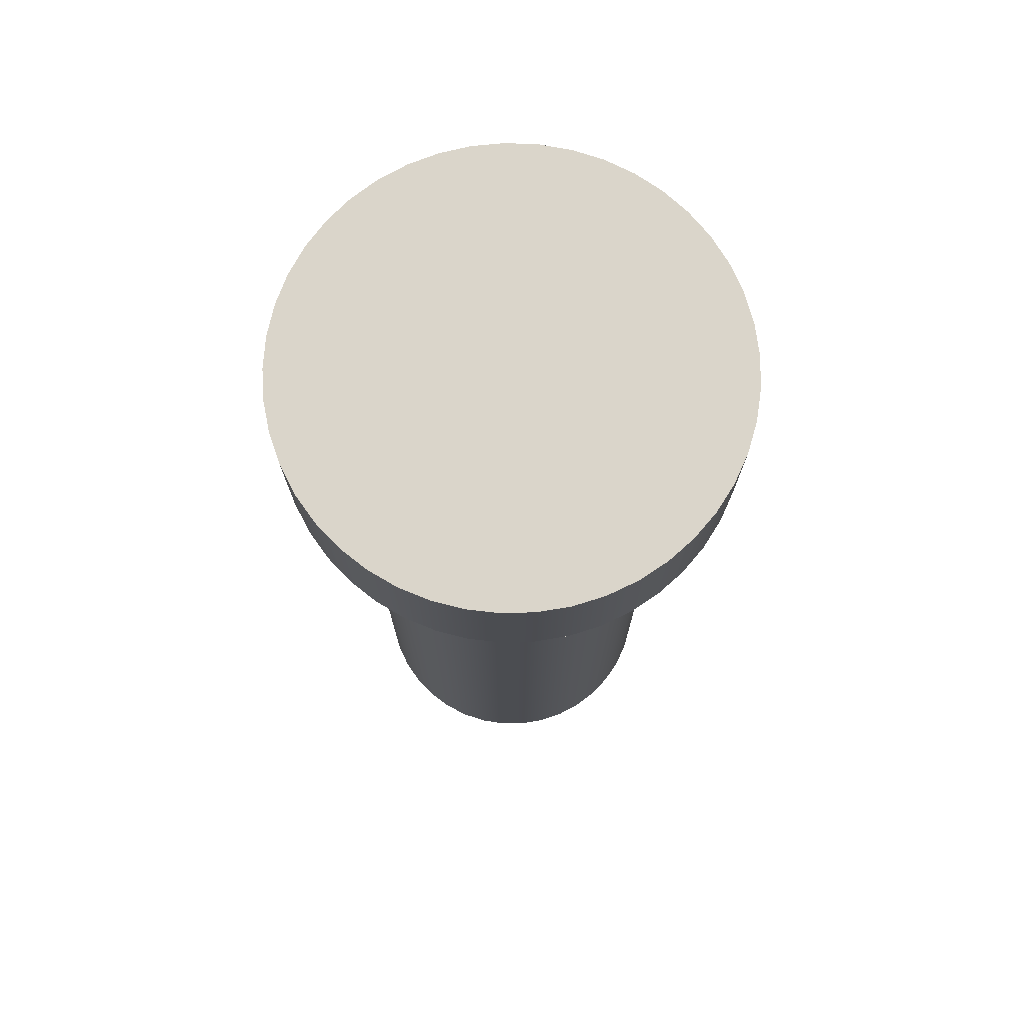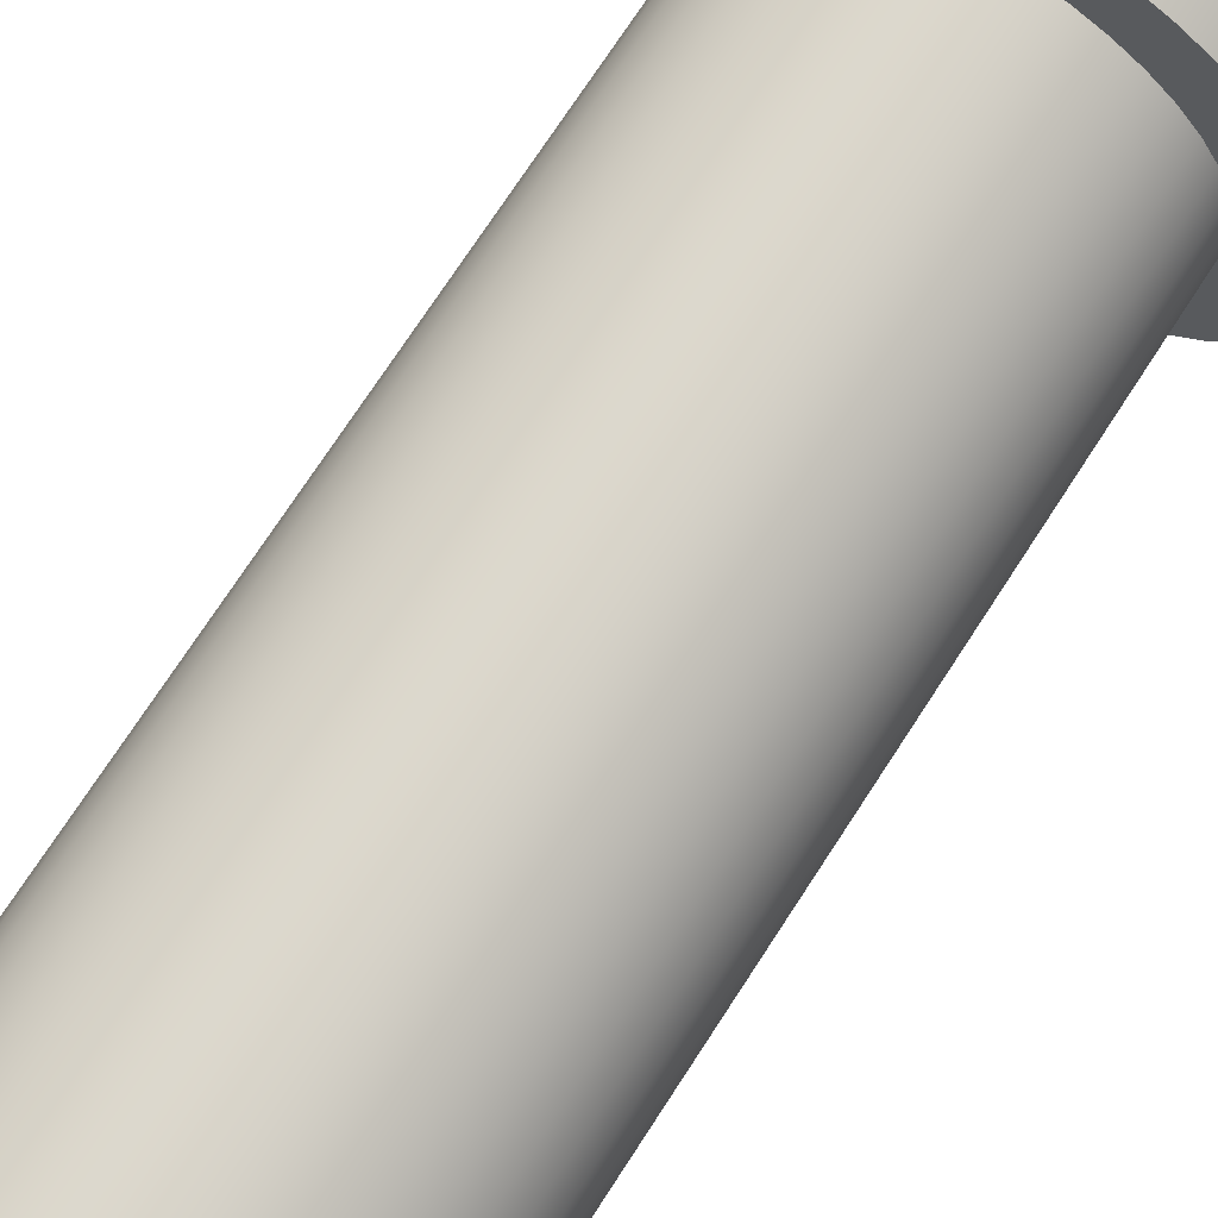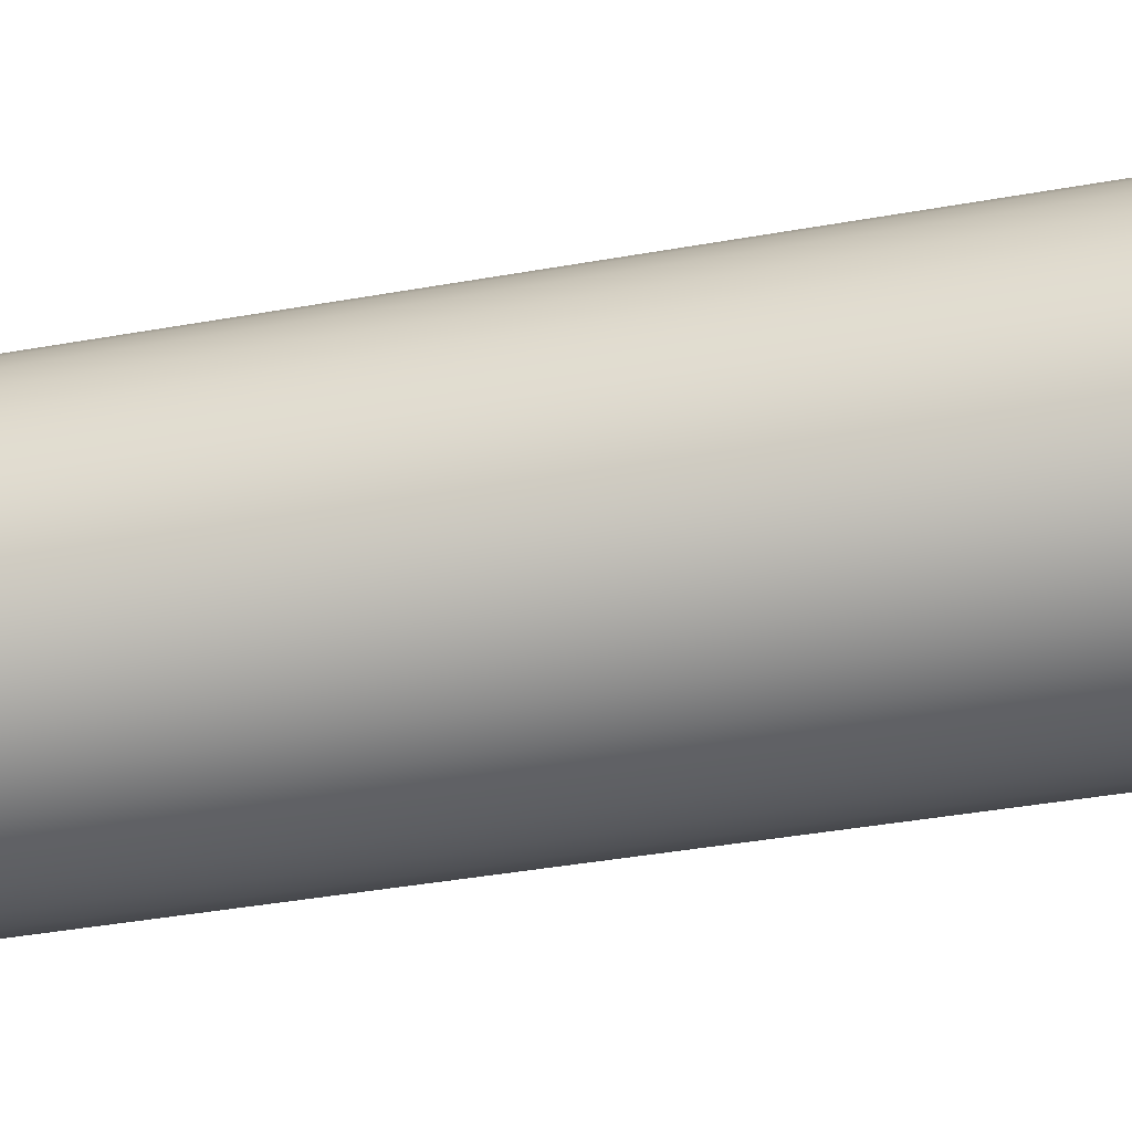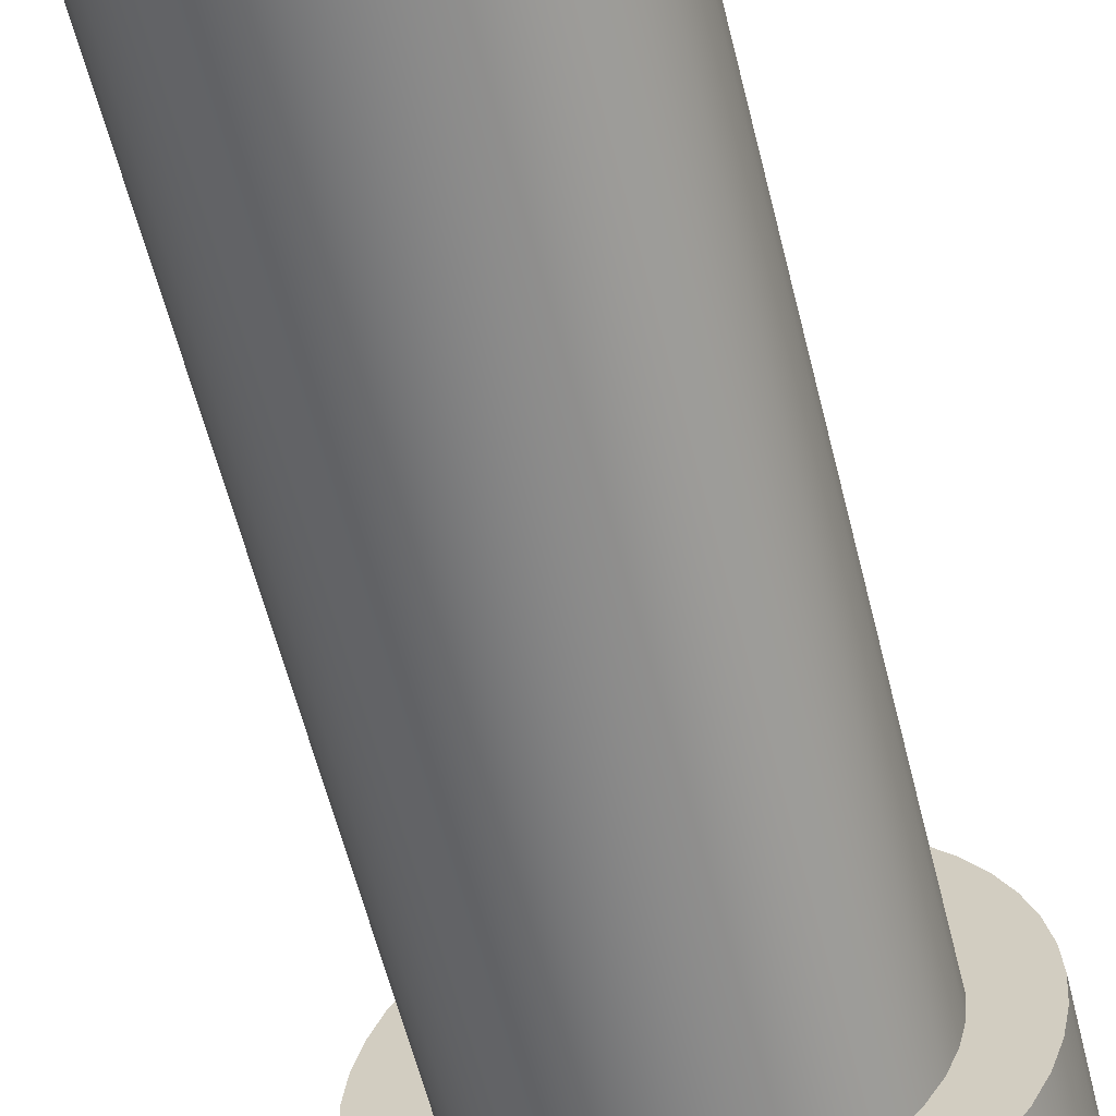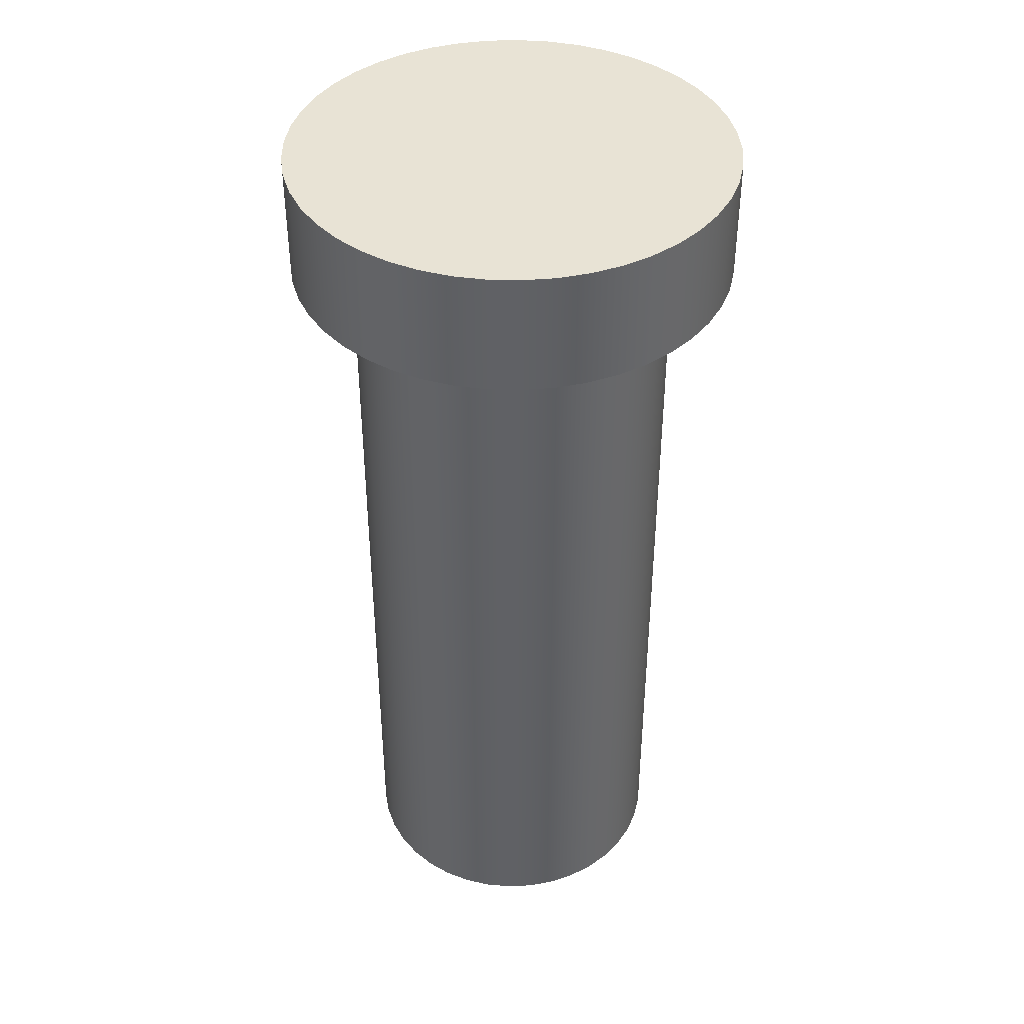
<metadata>
{"format":"obj","ext":"obj","renderer":"f3d","projection":"perspective","resolution":1024,"background":"white","views":[{"elev":74.2,"azim":-159.6,"up":"+Z"},{"elev":73.9,"azim":-146.9,"up":"+Y"},{"elev":-39.6,"azim":-77.4,"up":"+Y"},{"elev":-60.9,"azim":-165.9,"up":"+Y"},{"elev":41.2,"azim":3.8,"up":"+Z"}]}
</metadata>
<code>
v 0.4542 0.004155 1
v 0.4569 0.04243 1
v 0.4649 0.07996 1
v 0.478 0.116 1
v 0.496 0.1499 1
v 0.5185 0.1809 1
v 0.5452 0.2085 1
v 0.5754 0.2321 1
v 0.6087 0.2513 1
v 0.6442 0.2657 1
v 0.6815 0.275 1
v 0.7196 0.279 1
v 0.758 0.2776 1
v 0.7957 0.271 1
v 0.8322 0.2591 1
v 0.8667 0.2423 1
v 0.8985 0.2209 1
v 0.927 0.1952 1
v 0.9517 0.1658 1
v 0.972 0.1333 1
v 0.9876 0.09821 1
v 0.9982 0.06133 1
v 1.004 0.02334 1
v 1.004 -0.01503 1
v 0.9982 -0.05302 1
v 0.9876 -0.0899 1
v 0.972 -0.1249 1
v 0.9517 -0.1575 1
v 0.927 -0.1869 1
v 0.8985 -0.2125 1
v 0.8667 -0.234 1
v 0.8322 -0.2508 1
v 0.7957 -0.2627 1
v 0.758 -0.2693 1
v 0.7196 -0.2707 1
v 0.6815 -0.2667 1
v 0.6442 -0.2574 1
v 0.6087 -0.243 1
v 0.5754 -0.2238 1
v 0.5452 -0.2002 1
v 0.5185 -0.1726 1
v 0.496 -0.1416 1
v 0.478 -0.1077 1
v 0.4649 -0.07164 1
v 0.4569 -0.03412 1
v 0.5292 0.004155 1
v 0.5318 -0.02793 1
v 0.5395 -0.05918 1
v 0.5521 -0.08879 1
v 0.5693 -0.116 1
v 0.5907 -0.1401 1
v 0.6156 -0.1604 1
v 0.6435 -0.1765 1
v 0.6736 -0.1879 1
v 0.7051 -0.1944 1
v 0.7373 -0.1957 1
v 0.7692 -0.1918 1
v 0.8001 -0.1828 1
v 0.8292 -0.169 1
v 0.8557 -0.1508 1
v 0.8789 -0.1285 1
v 0.8982 -0.1027 1
v 0.9132 -0.07424 1
v 0.9234 -0.04371 1
v 0.9286 -0.01194 1
v 0.9286 0.02025 1
v 0.9234 0.05202 1
v 0.9132 0.08255 1
v 0.8982 0.111 1
v 0.8789 0.1368 1
v 0.8557 0.1591 1
v 0.8292 0.1774 1
v 0.8001 0.1912 1
v 0.7692 0.2001 1
v 0.7373 0.204 1
v 0.7051 0.2027 1
v 0.6736 0.1963 1
v 0.6435 0.1848 1
v 0.6156 0.1688 1
v 0.5907 0.1484 1
v 0.5693 0.1243 1
v 0.5521 0.0971 1
v 0.5395 0.06749 1
v 0.5318 0.03624 1
v 0.5292 0.004155 0
v 0.5318 0.03624 0
v 0.5395 0.06749 0
v 0.5521 0.0971 0
v 0.5693 0.1243 0
v 0.5907 0.1484 0
v 0.6156 0.1688 0
v 0.6435 0.1848 0
v 0.6736 0.1963 0
v 0.7051 0.2027 0
v 0.7373 0.204 0
v 0.7692 0.2001 0
v 0.8001 0.1912 0
v 0.8292 0.1774 0
v 0.8557 0.1591 0
v 0.8789 0.1368 0
v 0.8982 0.111 0
v 0.9132 0.08255 0
v 0.9234 0.05202 0
v 0.9286 0.02025 0
v 0.9286 -0.01194 0
v 0.9234 -0.04371 0
v 0.9132 -0.07424 0
v 0.8982 -0.1027 0
v 0.8789 -0.1285 0
v 0.8557 -0.1508 0
v 0.8292 -0.169 0
v 0.8001 -0.1828 0
v 0.7692 -0.1918 0
v 0.7373 -0.1957 0
v 0.7051 -0.1944 0
v 0.6736 -0.1879 0
v 0.6435 -0.1765 0
v 0.6156 -0.1604 0
v 0.5907 -0.1401 0
v 0.5693 -0.116 0
v 0.5521 -0.08879 0
v 0.5395 -0.05918 0
v 0.5318 -0.02793 0
v 0.5292 0.004155 1
v 0.5318 0.03624 1
v 0.5395 0.06749 1
v 0.5521 0.0971 1
v 0.5693 0.1243 1
v 0.5907 0.1484 1
v 0.6156 0.1688 1
v 0.6435 0.1848 1
v 0.6736 0.1963 1
v 0.7051 0.2027 1
v 0.7373 0.204 1
v 0.7692 0.2001 1
v 0.8001 0.1912 1
v 0.8292 0.1774 1
v 0.8557 0.1591 1
v 0.8789 0.1368 1
v 0.8982 0.111 1
v 0.9132 0.08255 1
v 0.9234 0.05202 1
v 0.9286 0.02025 1
v 0.9286 -0.01194 1
v 0.9234 -0.04371 1
v 0.9132 -0.07424 1
v 0.8982 -0.1027 1
v 0.8789 -0.1285 1
v 0.8557 -0.1508 1
v 0.8292 -0.169 1
v 0.8001 -0.1828 1
v 0.7692 -0.1918 1
v 0.7373 -0.1957 1
v 0.7051 -0.1944 1
v 0.6736 -0.1879 1
v 0.6435 -0.1765 1
v 0.6156 -0.1604 1
v 0.5907 -0.1401 1
v 0.5693 -0.116 1
v 0.5521 -0.08879 1
v 0.5395 -0.05918 1
v 0.5318 -0.02793 1
v 0.5292 0.004155 0
v 0.5318 -0.02793 0
v 0.5395 -0.05918 0
v 0.5521 -0.08879 0
v 0.5693 -0.116 0
v 0.5907 -0.1401 0
v 0.6156 -0.1604 0
v 0.6435 -0.1765 0
v 0.6736 -0.1879 0
v 0.7051 -0.1944 0
v 0.7373 -0.1957 0
v 0.7692 -0.1918 0
v 0.8001 -0.1828 0
v 0.8292 -0.169 0
v 0.8557 -0.1508 0
v 0.8789 -0.1285 0
v 0.8982 -0.1027 0
v 0.9132 -0.07424 0
v 0.9234 -0.04371 0
v 0.9286 -0.01194 0
v 0.9286 0.02025 0
v 0.9234 0.05202 0
v 0.9132 0.08255 0
v 0.8982 0.111 0
v 0.8789 0.1368 0
v 0.8557 0.1591 0
v 0.8292 0.1774 0
v 0.8001 0.1912 0
v 0.7692 0.2001 0
v 0.7373 0.204 0
v 0.7051 0.2027 0
v 0.6736 0.1963 0
v 0.6435 0.1848 0
v 0.6156 0.1688 0
v 0.5907 0.1484 0
v 0.5693 0.1243 0
v 0.5521 0.0971 0
v 0.5395 0.06749 0
v 0.5318 0.03624 0
v 0.5292 0.004155 0
v 0.5292 0.004155 1
v 0.4542 0.004155 1.15
v 0.4569 -0.03412 1.15
v 0.4649 -0.07164 1.15
v 0.478 -0.1077 1.15
v 0.496 -0.1416 1.15
v 0.5185 -0.1726 1.15
v 0.5452 -0.2002 1.15
v 0.5754 -0.2238 1.15
v 0.6087 -0.243 1.15
v 0.6442 -0.2574 1.15
v 0.6815 -0.2667 1.15
v 0.7196 -0.2707 1.15
v 0.758 -0.2693 1.15
v 0.7957 -0.2627 1.15
v 0.8322 -0.2508 1.15
v 0.8667 -0.234 1.15
v 0.8985 -0.2125 1.15
v 0.927 -0.1869 1.15
v 0.9517 -0.1575 1.15
v 0.972 -0.1249 1.15
v 0.9876 -0.0899 1.15
v 0.9982 -0.05302 1.15
v 1.004 -0.01503 1.15
v 1.004 0.02334 1.15
v 0.9982 0.06133 1.15
v 0.9876 0.09821 1.15
v 0.972 0.1333 1.15
v 0.9517 0.1658 1.15
v 0.927 0.1952 1.15
v 0.8985 0.2209 1.15
v 0.8667 0.2423 1.15
v 0.8322 0.2591 1.15
v 0.7957 0.271 1.15
v 0.758 0.2776 1.15
v 0.7196 0.279 1.15
v 0.6815 0.275 1.15
v 0.6442 0.2657 1.15
v 0.6087 0.2513 1.15
v 0.5754 0.2321 1.15
v 0.5452 0.2085 1.15
v 0.5185 0.1809 1.15
v 0.496 0.1499 1.15
v 0.478 0.116 1.15
v 0.4649 0.07996 1.15
v 0.4569 0.04243 1.15
v 0.4542 0.004155 1.15
v 0.4569 0.04243 1.15
v 0.4649 0.07996 1.15
v 0.478 0.116 1.15
v 0.496 0.1499 1.15
v 0.5185 0.1809 1.15
v 0.5452 0.2085 1.15
v 0.5754 0.2321 1.15
v 0.6087 0.2513 1.15
v 0.6442 0.2657 1.15
v 0.6815 0.275 1.15
v 0.7196 0.279 1.15
v 0.758 0.2776 1.15
v 0.7957 0.271 1.15
v 0.8322 0.2591 1.15
v 0.8667 0.2423 1.15
v 0.8985 0.2209 1.15
v 0.927 0.1952 1.15
v 0.9517 0.1658 1.15
v 0.972 0.1333 1.15
v 0.9876 0.09821 1.15
v 0.9982 0.06133 1.15
v 1.004 0.02334 1.15
v 1.004 -0.01503 1.15
v 0.9982 -0.05302 1.15
v 0.9876 -0.0899 1.15
v 0.972 -0.1249 1.15
v 0.9517 -0.1575 1.15
v 0.927 -0.1869 1.15
v 0.8985 -0.2125 1.15
v 0.8667 -0.234 1.15
v 0.8322 -0.2508 1.15
v 0.7957 -0.2627 1.15
v 0.758 -0.2693 1.15
v 0.7196 -0.2707 1.15
v 0.6815 -0.2667 1.15
v 0.6442 -0.2574 1.15
v 0.6087 -0.243 1.15
v 0.5754 -0.2238 1.15
v 0.5452 -0.2002 1.15
v 0.5185 -0.1726 1.15
v 0.496 -0.1416 1.15
v 0.478 -0.1077 1.15
v 0.4649 -0.07164 1.15
v 0.4569 -0.03412 1.15
v 0.4542 0.004155 1
v 0.4569 -0.03412 1
v 0.4649 -0.07164 1
v 0.478 -0.1077 1
v 0.496 -0.1416 1
v 0.5185 -0.1726 1
v 0.5452 -0.2002 1
v 0.5754 -0.2238 1
v 0.6087 -0.243 1
v 0.6442 -0.2574 1
v 0.6815 -0.2667 1
v 0.7196 -0.2707 1
v 0.758 -0.2693 1
v 0.7957 -0.2627 1
v 0.8322 -0.2508 1
v 0.8667 -0.234 1
v 0.8985 -0.2125 1
v 0.927 -0.1869 1
v 0.9517 -0.1575 1
v 0.972 -0.1249 1
v 0.9876 -0.0899 1
v 0.9982 -0.05302 1
v 1.004 -0.01503 1
v 1.004 0.02334 1
v 0.9982 0.06133 1
v 0.9876 0.09821 1
v 0.972 0.1333 1
v 0.9517 0.1658 1
v 0.927 0.1952 1
v 0.8985 0.2209 1
v 0.8667 0.2423 1
v 0.8322 0.2591 1
v 0.7957 0.271 1
v 0.758 0.2776 1
v 0.7196 0.279 1
v 0.6815 0.275 1
v 0.6442 0.2657 1
v 0.6087 0.2513 1
v 0.5754 0.2321 1
v 0.5452 0.2085 1
v 0.5185 0.1809 1
v 0.496 0.1499 1
v 0.478 0.116 1
v 0.4649 0.07996 1
v 0.4569 0.04243 1
v 0.4542 0.004155 1
v 0.4542 0.004155 1.15
f 45 1 46
f 46 1 2
f 46 2 84
f 84 2 3
f 84 3 83
f 83 3 4
f 83 4 82
f 82 4 5
f 82 5 81
f 81 5 6
f 81 6 80
f 80 6 7
f 80 7 79
f 79 7 8
f 79 8 78
f 78 8 9
f 78 9 10
f 78 10 77
f 77 10 11
f 77 11 76
f 76 11 12
f 76 12 75
f 75 12 13
f 75 13 74
f 74 13 14
f 74 14 73
f 73 14 15
f 73 15 72
f 72 15 16
f 72 16 17
f 72 17 71
f 71 17 18
f 71 18 70
f 70 18 19
f 70 19 69
f 69 19 20
f 69 20 68
f 68 20 21
f 68 21 67
f 67 21 22
f 67 22 66
f 66 22 23
f 66 23 24
f 66 24 65
f 65 24 25
f 65 25 64
f 64 25 26
f 64 26 63
f 63 26 27
f 63 27 62
f 62 27 28
f 62 28 61
f 61 28 29
f 61 29 60
f 60 29 30
f 60 30 59
f 59 30 31
f 59 31 32
f 59 32 58
f 58 32 33
f 58 33 57
f 57 33 34
f 57 34 56
f 56 34 35
f 56 35 55
f 55 35 36
f 55 36 54
f 54 36 37
f 54 37 53
f 53 37 38
f 53 38 39
f 53 39 52
f 52 39 40
f 52 40 51
f 51 40 41
f 51 41 50
f 50 41 42
f 50 42 49
f 49 42 43
f 49 43 48
f 48 43 44
f 48 44 47
f 47 44 45
f 47 45 46
f 86 104 85
f 85 104 105
f 85 105 123
f 123 105 106
f 123 106 122
f 122 106 107
f 122 107 121
f 121 107 108
f 121 108 120
f 120 108 109
f 120 109 119
f 119 109 110
f 119 110 118
f 118 110 111
f 118 111 117
f 117 111 112
f 117 112 116
f 116 112 113
f 116 113 115
f 115 113 114
f 104 86 103
f 103 86 87
f 103 87 102
f 102 87 88
f 102 88 101
f 101 88 89
f 101 89 100
f 100 89 90
f 100 90 99
f 99 90 91
f 99 91 98
f 98 91 92
f 98 92 97
f 97 92 93
f 97 93 96
f 96 93 94
f 96 94 95
f 125 201 124
f 124 201 202
f 203 163 162
f 162 163 164
f 162 164 161
f 161 164 165
f 161 165 160
f 160 165 166
f 160 166 159
f 159 166 167
f 159 167 158
f 158 167 168
f 158 168 157
f 157 168 169
f 157 169 156
f 156 169 170
f 156 170 155
f 155 170 171
f 155 171 154
f 154 171 172
f 154 172 153
f 153 172 173
f 153 173 152
f 152 173 174
f 152 174 151
f 151 174 175
f 151 175 150
f 150 175 176
f 150 176 149
f 149 176 177
f 149 177 148
f 148 177 178
f 148 178 147
f 147 178 179
f 147 179 146
f 146 179 180
f 146 180 145
f 145 180 181
f 145 181 144
f 144 181 182
f 144 182 143
f 143 182 183
f 143 183 142
f 142 183 184
f 142 184 141
f 141 184 185
f 141 185 140
f 140 185 186
f 140 186 139
f 139 186 187
f 139 187 138
f 138 187 188
f 138 188 137
f 137 188 189
f 137 189 136
f 136 189 190
f 136 190 135
f 135 190 191
f 135 191 134
f 134 191 192
f 134 192 133
f 133 192 193
f 133 193 132
f 132 193 194
f 132 194 131
f 131 194 195
f 131 195 130
f 130 195 196
f 130 196 129
f 129 196 197
f 129 197 128
f 128 197 198
f 128 198 127
f 127 198 199
f 127 199 126
f 126 199 200
f 126 200 125
f 125 200 201
f 205 226 204
f 204 226 227
f 204 227 248
f 248 227 228
f 248 228 247
f 247 228 229
f 247 229 246
f 246 229 230
f 246 230 245
f 245 230 231
f 245 231 244
f 244 231 232
f 244 232 243
f 243 232 233
f 243 233 242
f 242 233 234
f 242 234 241
f 241 234 235
f 241 235 240
f 240 235 236
f 240 236 239
f 239 236 237
f 239 237 238
f 226 205 225
f 225 205 206
f 225 206 224
f 224 206 207
f 224 207 223
f 223 207 208
f 223 208 222
f 222 208 209
f 222 209 221
f 221 209 210
f 221 210 220
f 220 210 211
f 220 211 219
f 219 211 212
f 219 212 218
f 218 212 213
f 218 213 217
f 217 213 214
f 217 214 216
f 216 214 215
f 250 338 249
f 249 338 339
f 340 294 293
f 293 294 295
f 293 295 292
f 292 295 296
f 292 296 291
f 291 296 297
f 291 297 290
f 290 297 298
f 290 298 289
f 289 298 299
f 289 299 288
f 288 299 300
f 288 300 287
f 287 300 301
f 287 301 286
f 286 301 302
f 286 302 285
f 285 302 303
f 285 303 284
f 284 303 304
f 284 304 283
f 283 304 305
f 283 305 282
f 282 305 306
f 282 306 281
f 281 306 307
f 281 307 280
f 280 307 308
f 280 308 279
f 279 308 309
f 279 309 278
f 278 309 310
f 278 310 277
f 277 310 311
f 277 311 276
f 276 311 312
f 276 312 275
f 275 312 313
f 275 313 274
f 274 313 314
f 274 314 273
f 273 314 315
f 273 315 272
f 272 315 316
f 272 316 271
f 271 316 317
f 271 317 270
f 270 317 318
f 270 318 269
f 269 318 319
f 269 319 268
f 268 319 320
f 268 320 267
f 267 320 321
f 267 321 266
f 266 321 322
f 266 322 265
f 265 322 323
f 265 323 264
f 264 323 324
f 264 324 263
f 263 324 325
f 263 325 262
f 262 325 326
f 262 326 261
f 261 326 327
f 261 327 260
f 260 327 328
f 260 328 259
f 259 328 329
f 259 329 258
f 258 329 330
f 258 330 257
f 257 330 331
f 257 331 256
f 256 331 332
f 256 332 255
f 255 332 333
f 255 333 254
f 254 333 334
f 254 334 253
f 253 334 335
f 253 335 252
f 252 335 336
f 252 336 251
f 251 336 337
f 251 337 250
f 250 337 338

</code>
